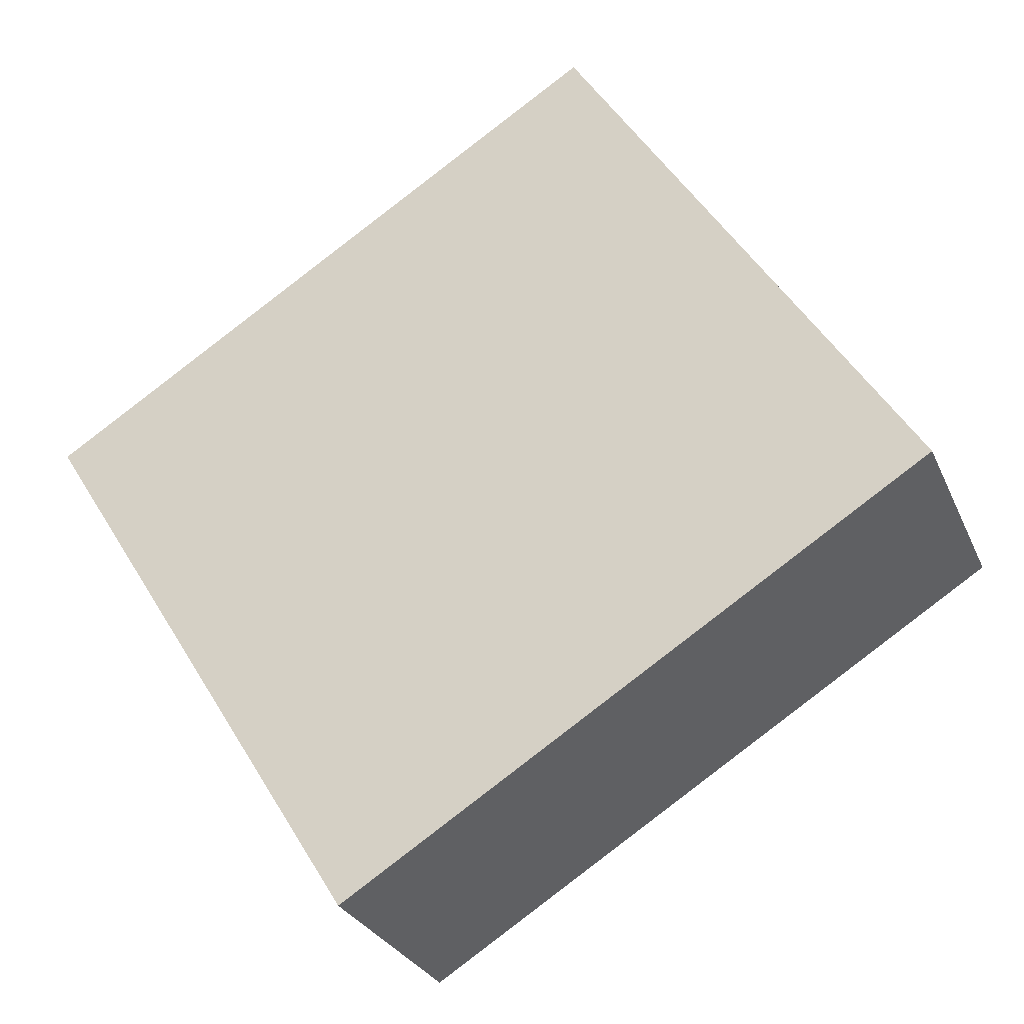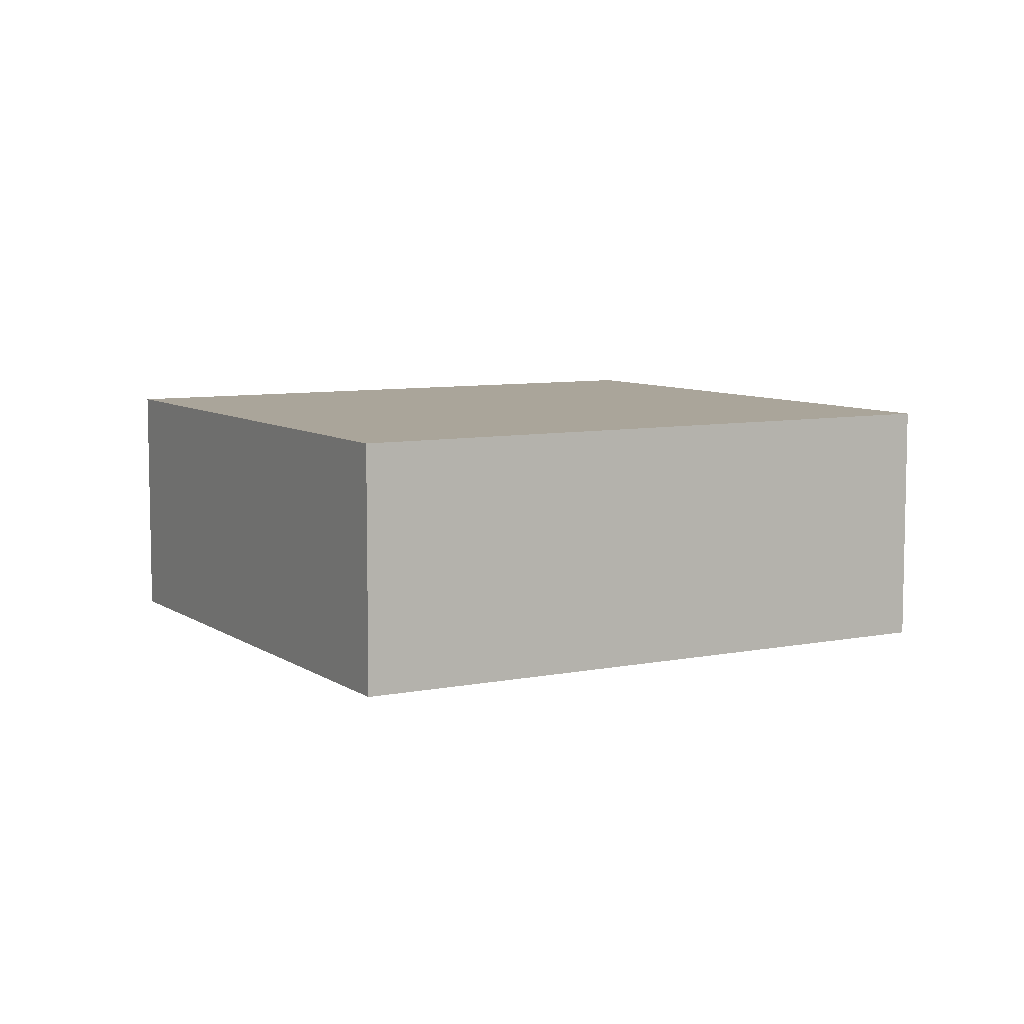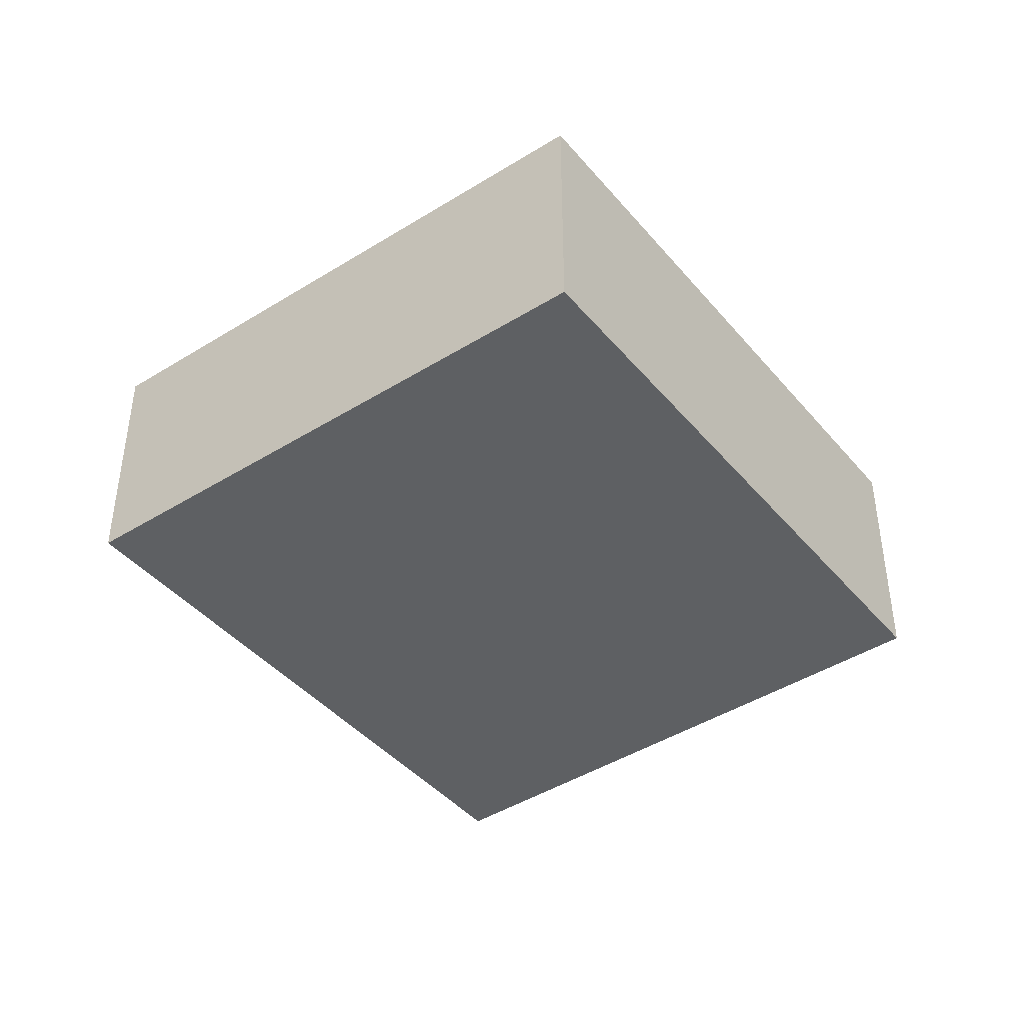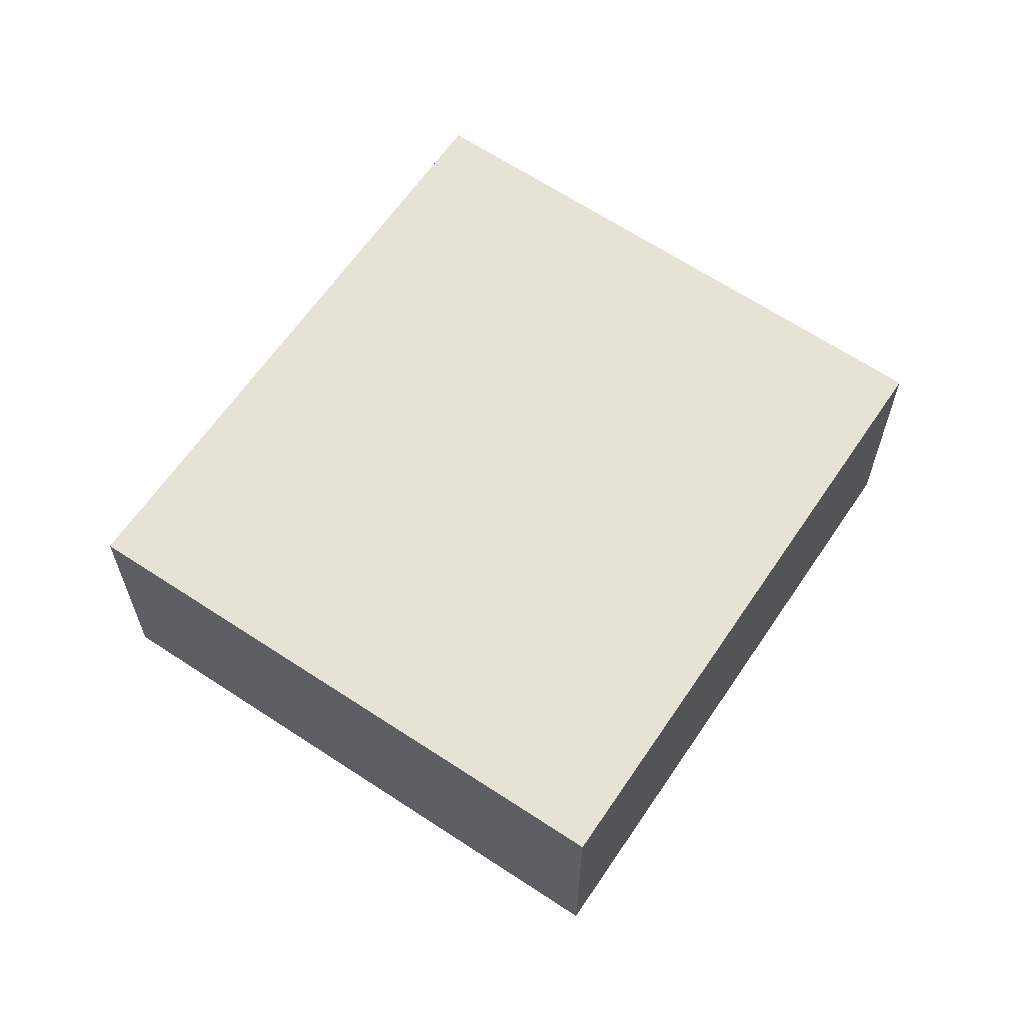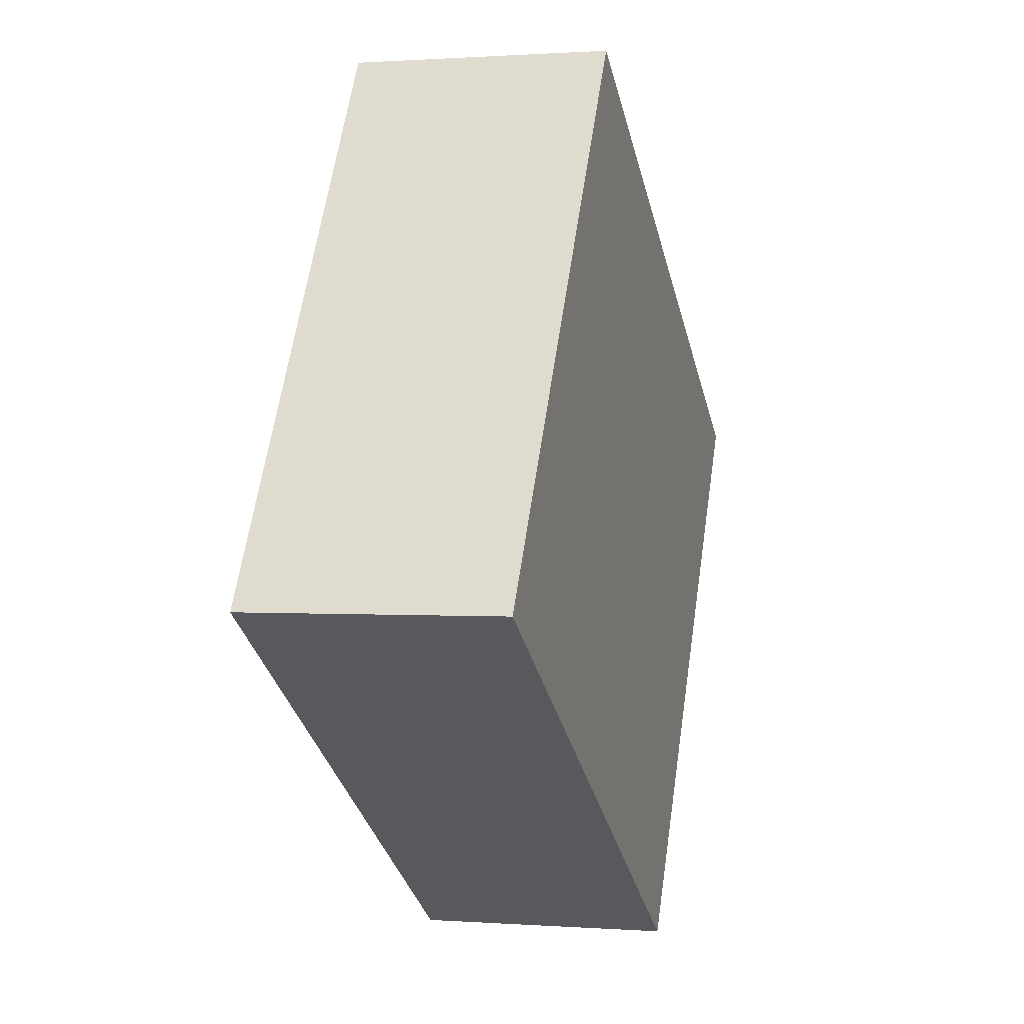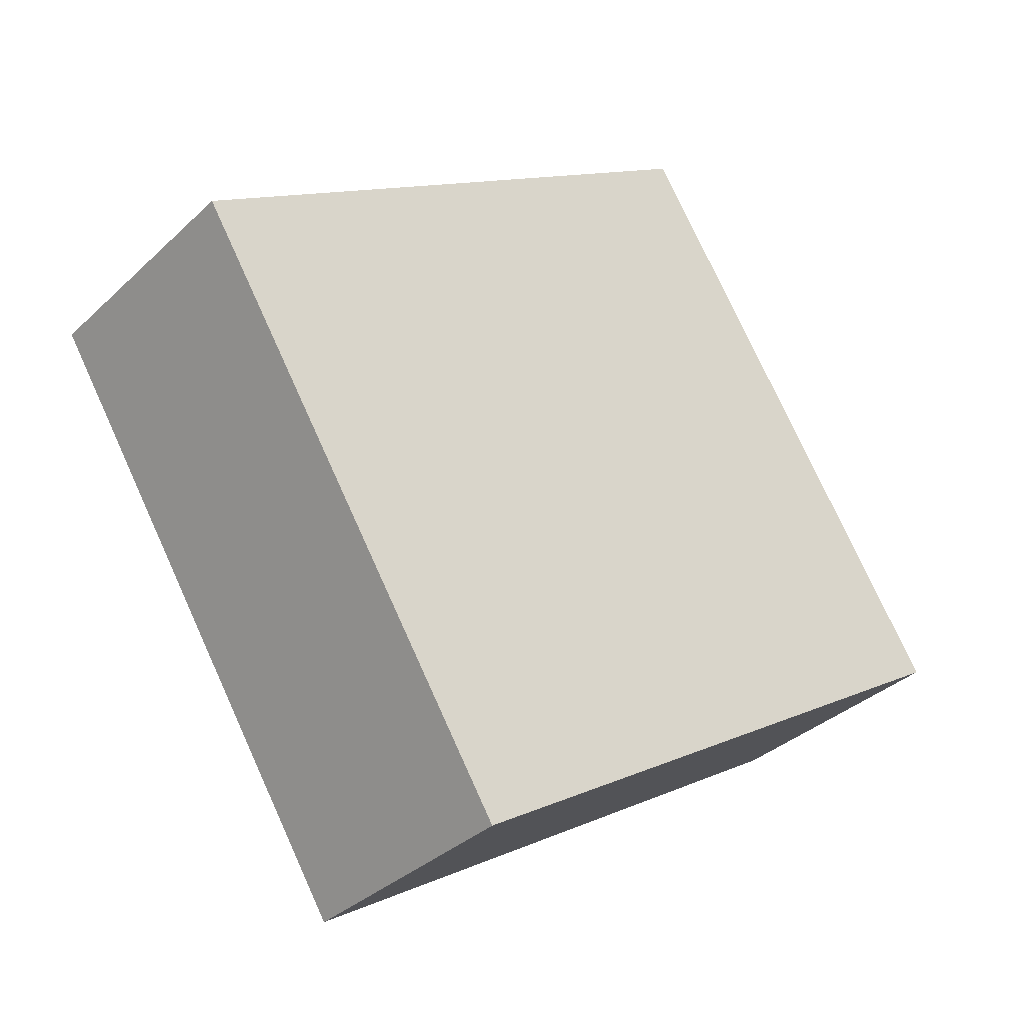
<metadata>
{"format":"obj","ext":"obj","renderer":"f3d","projection":"perspective","resolution":1024,"background":"white","views":[{"elev":-27.8,"azim":-160.0,"up":"+Z"},{"elev":7.6,"azim":-177.5,"up":"+Y"},{"elev":-42.7,"azim":-20.9,"up":"+Y"},{"elev":63.0,"azim":-23.6,"up":"+Y"},{"elev":0.7,"azim":-74.5,"up":"+Z"},{"elev":-34.2,"azim":141.3,"up":"+Z"}]}
</metadata>
<code>
v  3.015 2.25 4.707
v  5.136 2.25 -3.255
v  0 2.25 1.378e-16
v  8.081 2.25 1.483
v  5.136 1.993e-16 -3.255
v  0 0 0
v  3.015 -2.882e-16 4.707
v  8.081 -9.081e-17 1.483
g defaultobject
f 1 2 3
f 2 1 4
f 5 3 2
f 3 5 6
f 6 1 3
f 1 6 7
f 7 4 1
f 4 7 8
f 8 2 4
f 2 8 5
f 8 6 5
f 6 8 7

</code>
